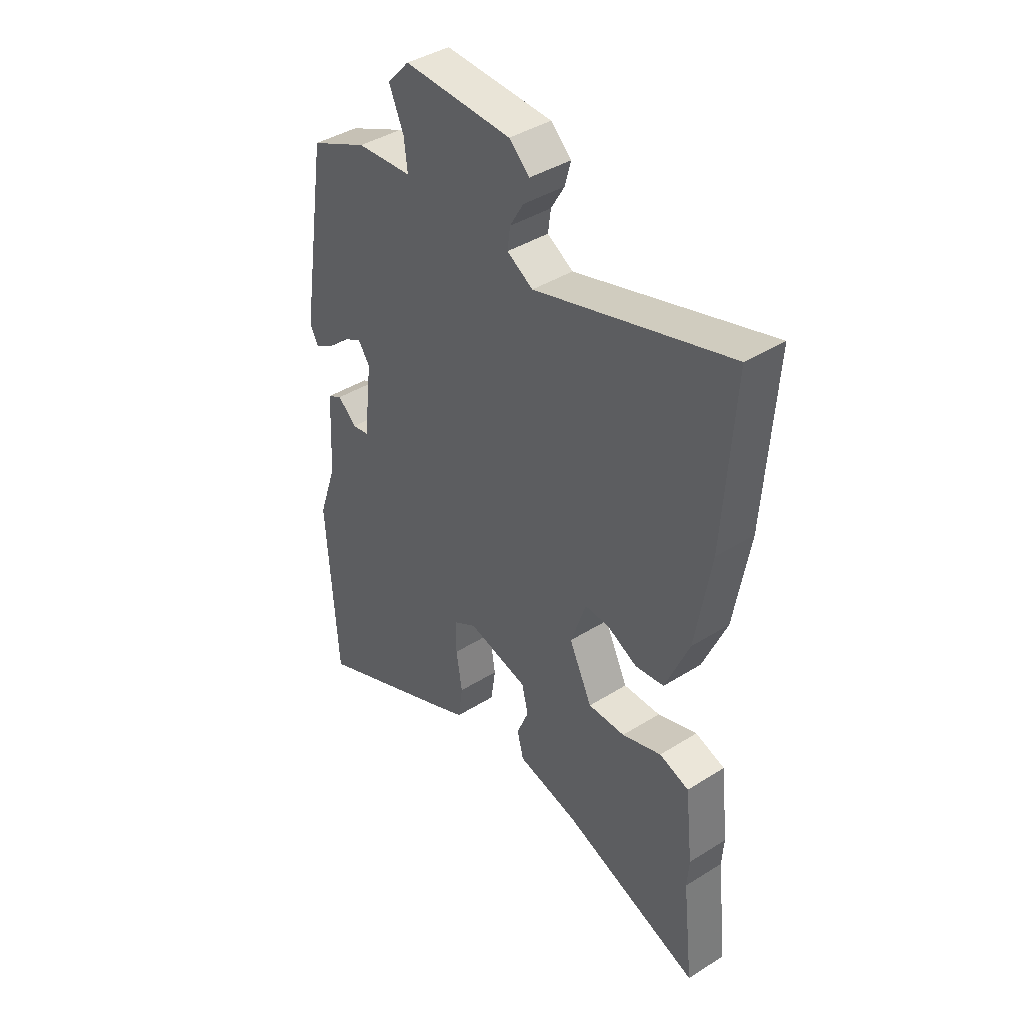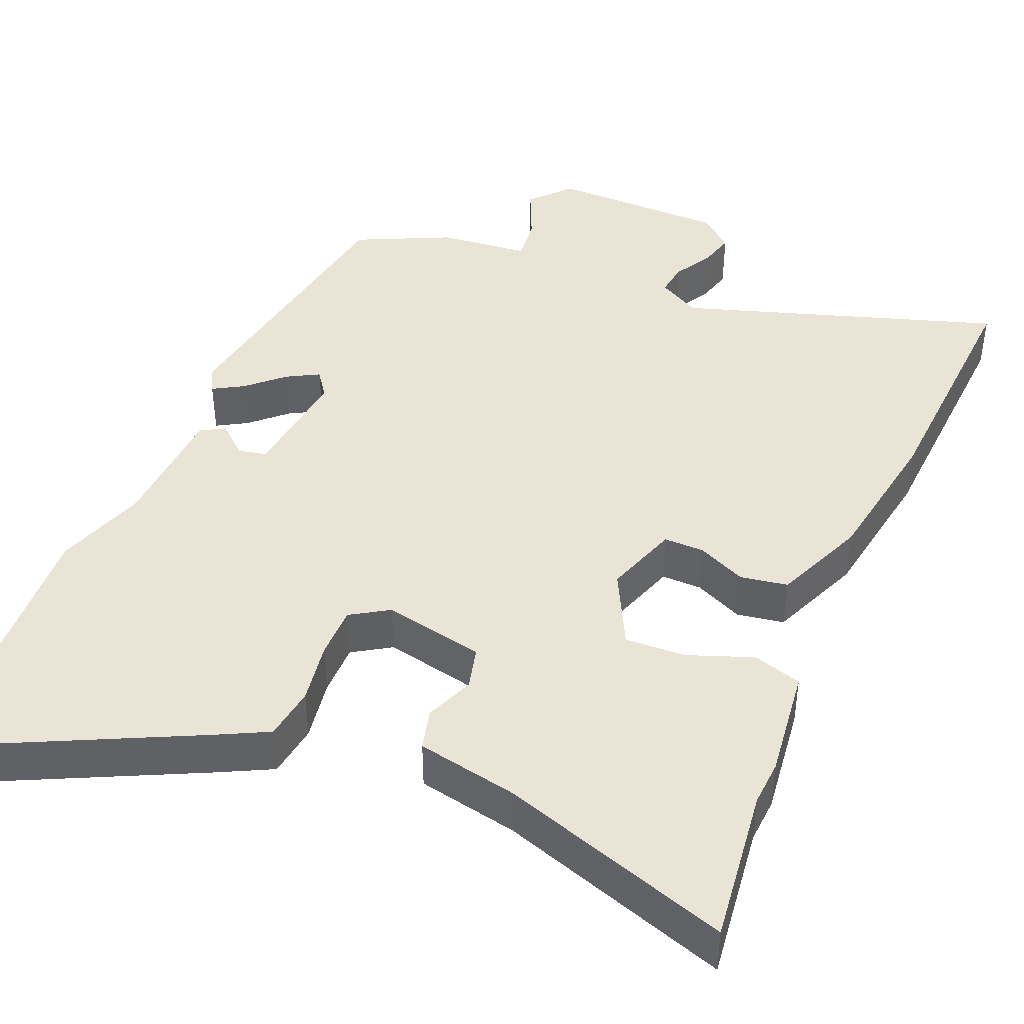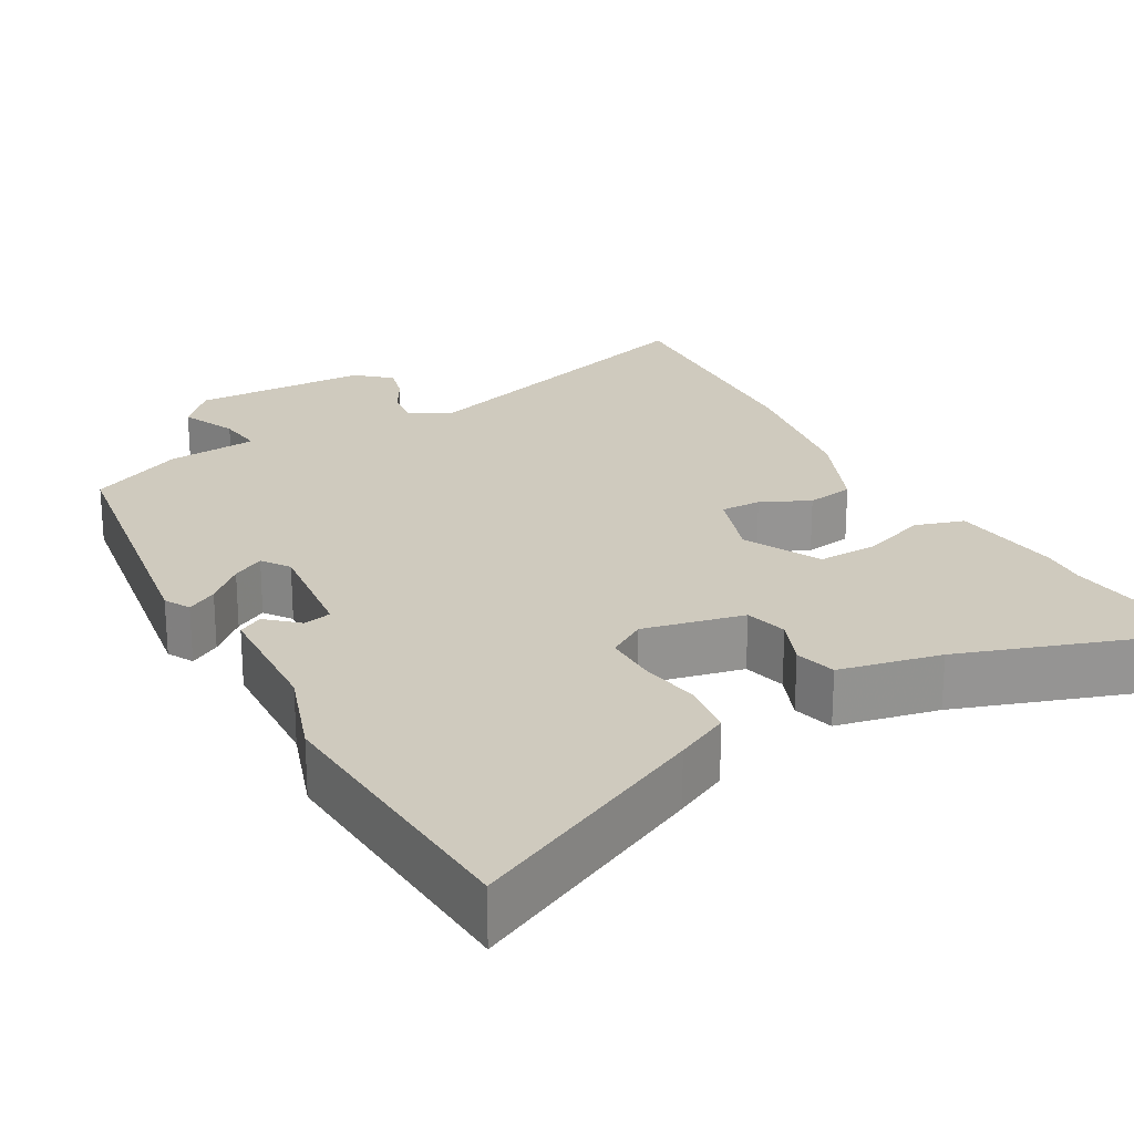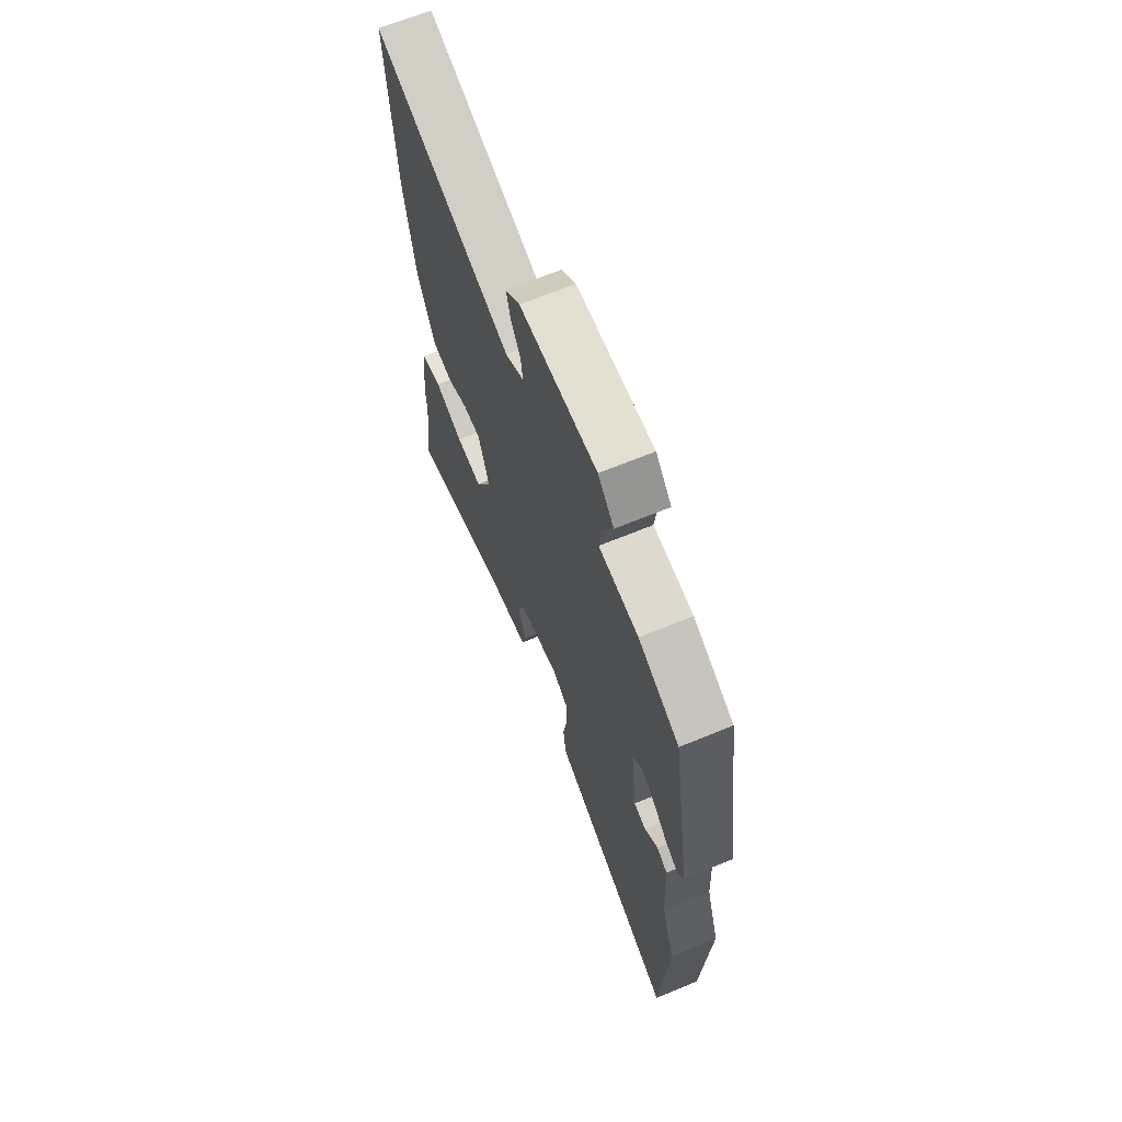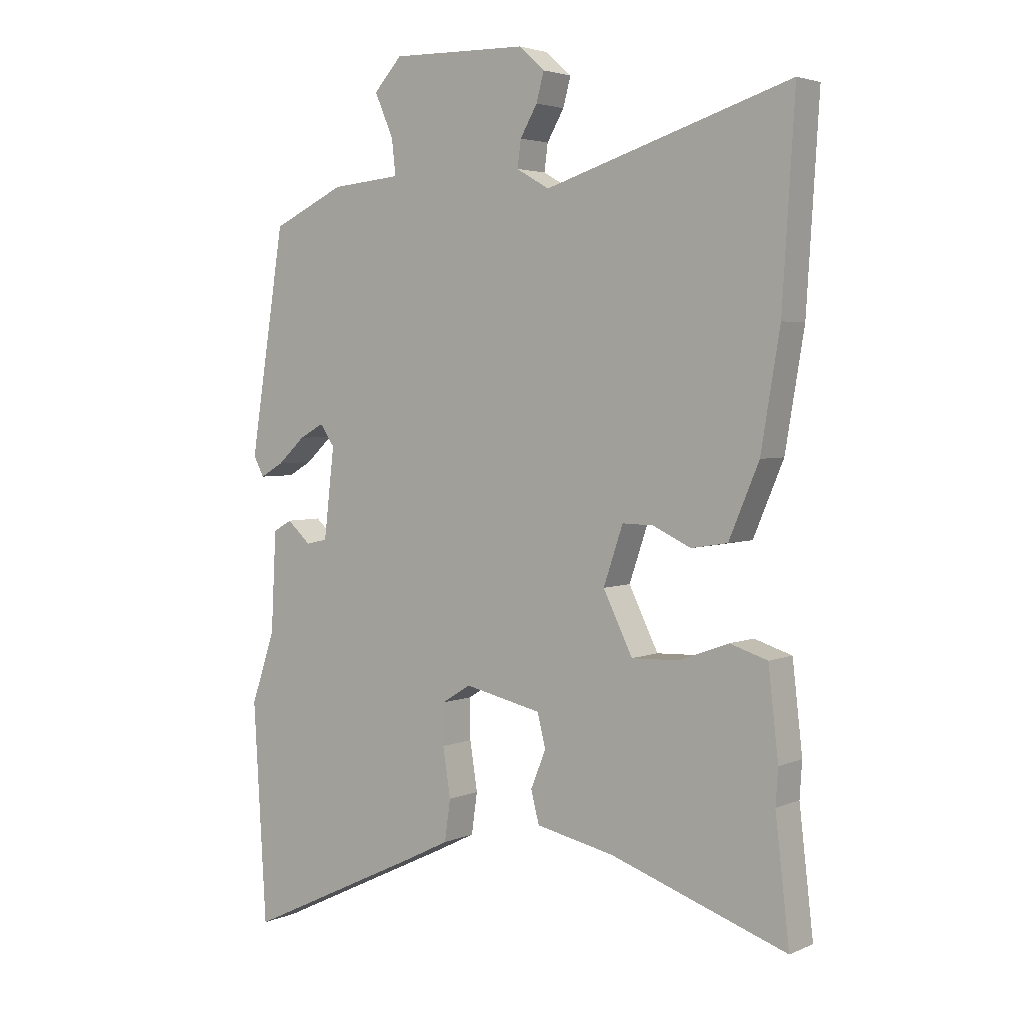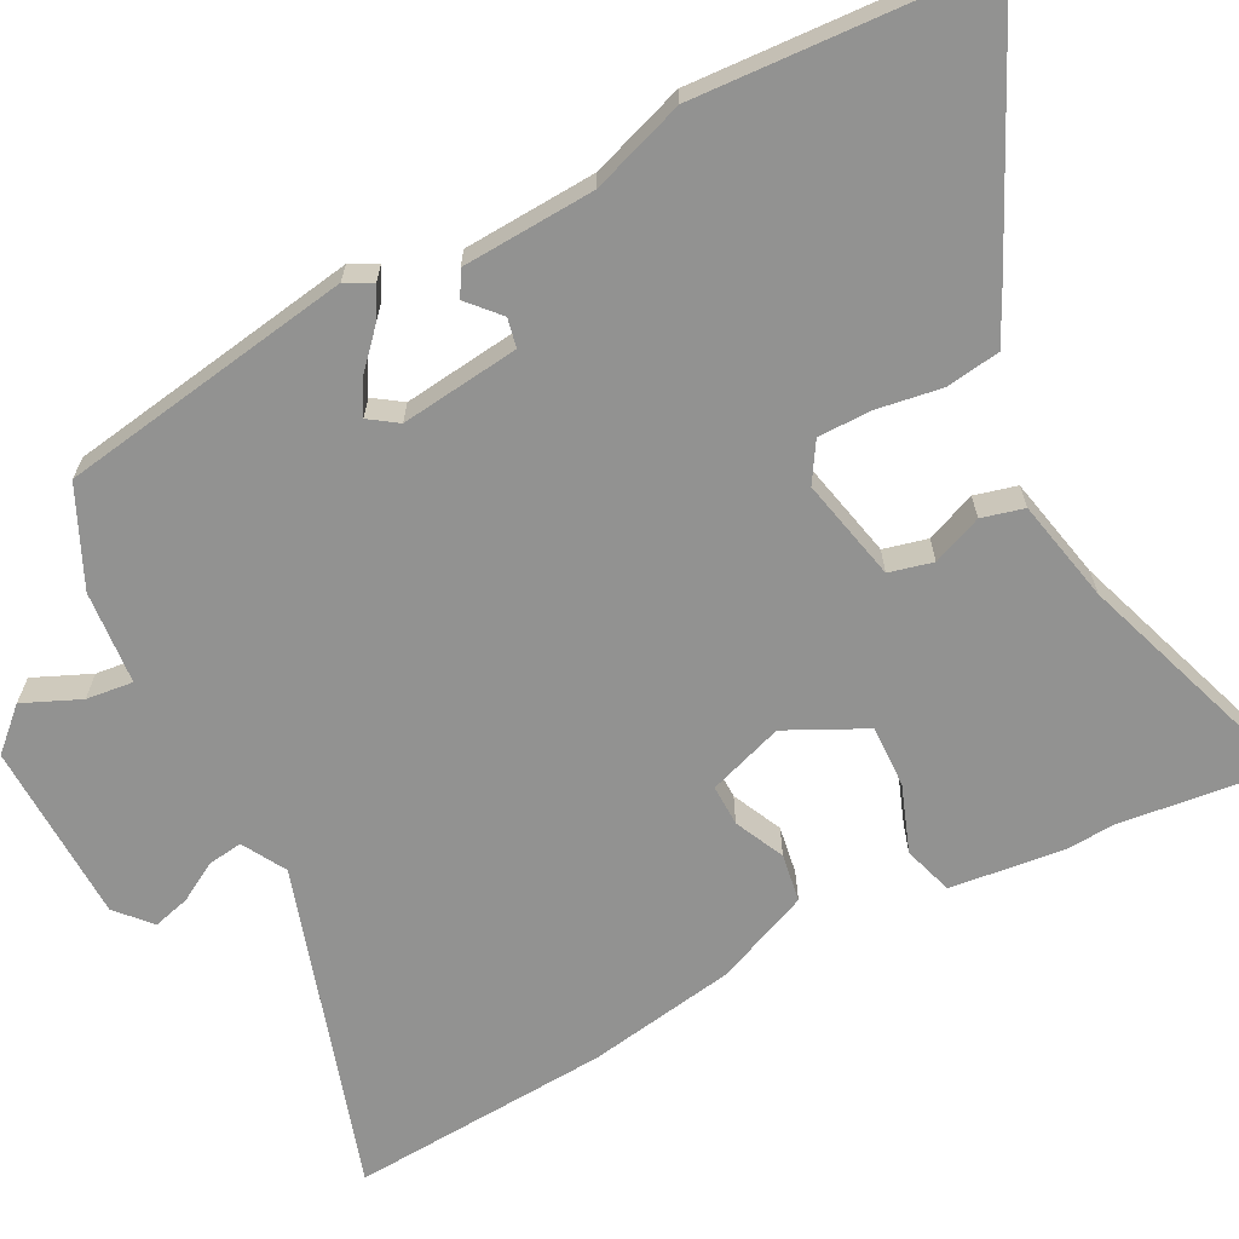
<metadata>
{"format":"obj","ext":"obj","renderer":"f3d","projection":"perspective","resolution":1024,"background":"white","views":[{"elev":41.5,"azim":-127.1,"up":"+Z"},{"elev":42.5,"azim":-157.5,"up":"+Y"},{"elev":23.2,"azim":150.5,"up":"+Y"},{"elev":67.3,"azim":67.6,"up":"+Z"},{"elev":3.6,"azim":-143.8,"up":"+Z"},{"elev":-66.3,"azim":117.5,"up":"+Y"}]}
</metadata>
<code>
v -0.509 0.07 -0.575
v -0.485 0.07 -0.369
v -0.489 0.07 -0.309
v -0.472 0.07 -0.161
v -0.408 0.07 -0.141
v -0.323 0.07 -0.172
v -0.243 0.07 -0.175
v -0.193 0.07 -0.074
v -0.226 0.07 0.023
v -0.279 0.07 0.022
v -0.343 0.07 -0.008
v -0.405 0.07 0.002
v -0.456 0.07 0.123
v -0.488 0.07 0.315
v -0.509 0.07 0.65
v -0.091 0.07 0.518
v -0.035 0.07 0.55
v -0.041 0.07 0.595
v -0.07 0.07 0.645
v -0.083 0.07 0.693
v -0.039 0.07 0.732
v 0.193 0.07 0.737
v 0.241 0.07 0.685
v 0.209 0.07 0.612
v 0.202 0.07 0.552
v 0.322 0.07 0.541
v 0.446 0.07 0.483
v 0.506 0.07 0.106
v 0.488 0.07 0.072
v 0.448 0.07 0.095
v 0.401 0.07 0.138
v 0.359 0.07 0.161
v 0.334 0.07 0.125
v 0.352 0.07 -0.027
v 0.389 0.07 -0.035
v 0.429 0.07 0.001
v 0.461 0.07 -0.017
v 0.47 0.07 -0.187
v 0.511 0.07 -0.307
v 0.489 0.07 -0.678
v 0.176 0.07 -0.528
v 0.106 0.07 -0.493
v 0.096 0.07 -0.423
v 0.109 0.07 -0.341
v 0.109 0.07 -0.272
v 0.059 0.07 -0.241
v -0.073 0.07 -0.27
v -0.087 0.07 -0.326
v -0.061 0.07 -0.39
v -0.075 0.07 -0.444
v -0.208 0.07 -0.472
v -0.509 0 -0.575
v -0.485 0 -0.369
v -0.489 0 -0.309
v -0.472 0 -0.161
v -0.408 0 -0.141
v -0.323 0 -0.172
v -0.243 0 -0.175
v -0.193 0 -0.074
v -0.226 0 0.023
v -0.279 0 0.022
v -0.343 0 -0.008
v -0.405 0 0.002
v -0.456 0 0.123
v -0.488 0 0.315
v -0.509 0 0.65
v -0.091 0 0.518
v -0.035 0 0.55
v -0.041 0 0.595
v -0.07 0 0.645
v -0.083 0 0.693
v -0.039 0 0.732
v 0.193 0 0.737
v 0.241 0 0.685
v 0.209 0 0.612
v 0.202 0 0.552
v 0.322 0 0.541
v 0.446 0 0.483
v 0.506 0 0.106
v 0.488 0 0.072
v 0.448 0 0.095
v 0.401 0 0.138
v 0.359 0 0.161
v 0.334 0 0.125
v 0.352 0 -0.027
v 0.389 0 -0.035
v 0.429 0 0.001
v 0.461 0 -0.017
v 0.47 0 -0.187
v 0.511 0 -0.307
v 0.489 0 -0.678
v 0.176 0 -0.528
v 0.106 0 -0.493
v 0.096 0 -0.423
v 0.109 0 -0.341
v 0.109 0 -0.272
v 0.059 0 -0.241
v -0.073 0 -0.27
v -0.087 0 -0.326
v -0.061 0 -0.39
v -0.075 0 -0.444
v -0.208 0 -0.472
f 48 49 50 51
f 51 1 2
f 48 51 2
f 47 48 2
f 42 43 44
f 41 42 44
f 40 41 44
f 39 40 44
f 38 39 44
f 37 38 44
f 36 37 44
f 35 36 44
f 34 35 44 45
f 33 34 45 46
f 29 30 31
f 28 29 31
f 27 28 31
f 26 27 31
f 25 26 31
f 25 31 32
f 22 23 24
f 21 22 24
f 20 21 24
f 19 20 24
f 18 19 24
f 17 18 24 25
f 33 46 47
f 32 33 47
f 25 32 47
f 17 25 47
f 16 17 47
f 14 15 16
f 13 14 16
f 12 13 16
f 11 12 16
f 10 11 16
f 4 5 6
f 3 4 6
f 2 3 6
f 47 2 6
f 47 6 7
f 9 10 16
f 8 9 16 47
f 7 8 47
f 102 101 100 99
f 53 52 102
f 53 102 99
f 53 99 98
f 95 94 93
f 95 93 92
f 95 92 91
f 95 91 90
f 95 90 89
f 95 89 88
f 95 88 87
f 95 87 86
f 96 95 86 85
f 97 96 85 84
f 82 81 80
f 82 80 79
f 82 79 78
f 82 78 77
f 82 77 76
f 83 82 76
f 75 74 73
f 75 73 72
f 75 72 71
f 75 71 70
f 75 70 69
f 76 75 69 68
f 98 97 84
f 98 84 83
f 98 83 76
f 98 76 68
f 98 68 67
f 67 66 65
f 67 65 64
f 67 64 63
f 67 63 62
f 67 62 61
f 57 56 55
f 57 55 54
f 57 54 53
f 57 53 98
f 58 57 98
f 67 61 60
f 98 67 60 59
f 98 59 58
f 1 52 53 2
f 2 53 54 3
f 3 54 55 4
f 4 55 56 5
f 5 56 57 6
f 6 57 58 7
f 7 58 59 8
f 8 59 60 9
f 9 60 61 10
f 10 61 62 11
f 11 62 63 12
f 12 63 64 13
f 13 64 65 14
f 14 65 66 15
f 15 66 67 16
f 16 67 68 17
f 17 68 69 18
f 18 69 70 19
f 19 70 71 20
f 20 71 72 21
f 21 72 73 22
f 22 73 74 23
f 23 74 75 24
f 24 75 76 25
f 25 76 77 26
f 26 77 78 27
f 27 78 79 28
f 28 79 80 29
f 29 80 81 30
f 30 81 82 31
f 31 82 83 32
f 32 83 84 33
f 33 84 85 34
f 34 85 86 35
f 35 86 87 36
f 36 87 88 37
f 37 88 89 38
f 38 89 90 39
f 39 90 91 40
f 40 91 92 41
f 41 92 93 42
f 42 93 94 43
f 43 94 95 44
f 44 95 96 45
f 45 96 97 46
f 46 97 98 47
f 47 98 99 48
f 48 99 100 49
f 49 100 101 50
f 50 101 102 51
f 51 102 52 1

</code>
